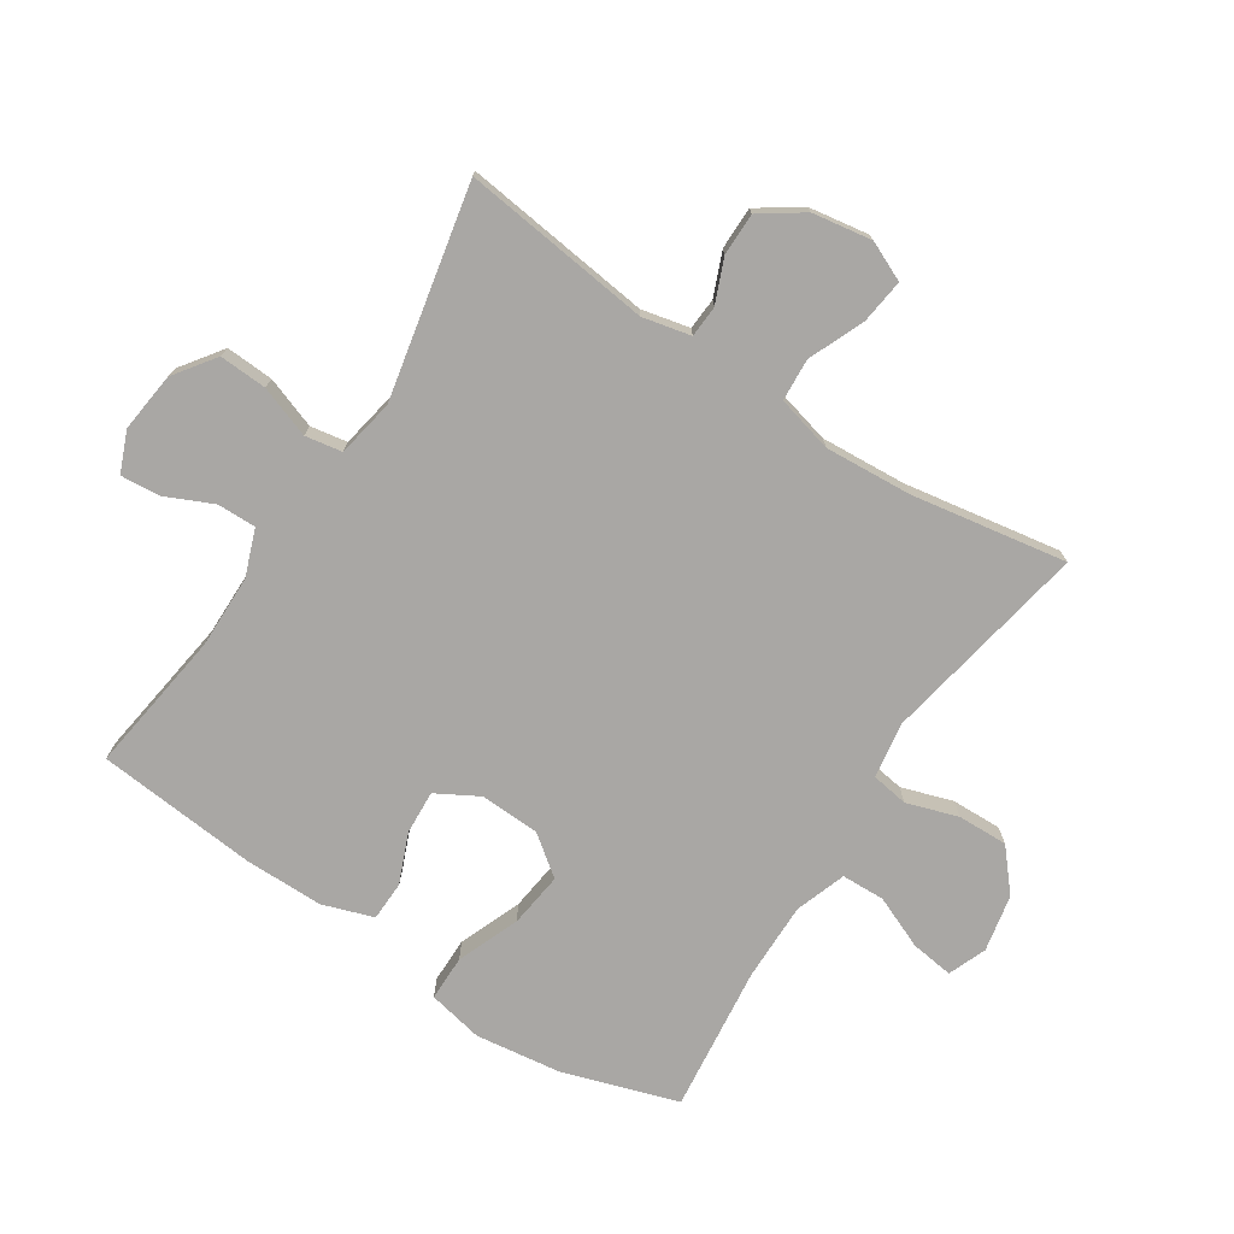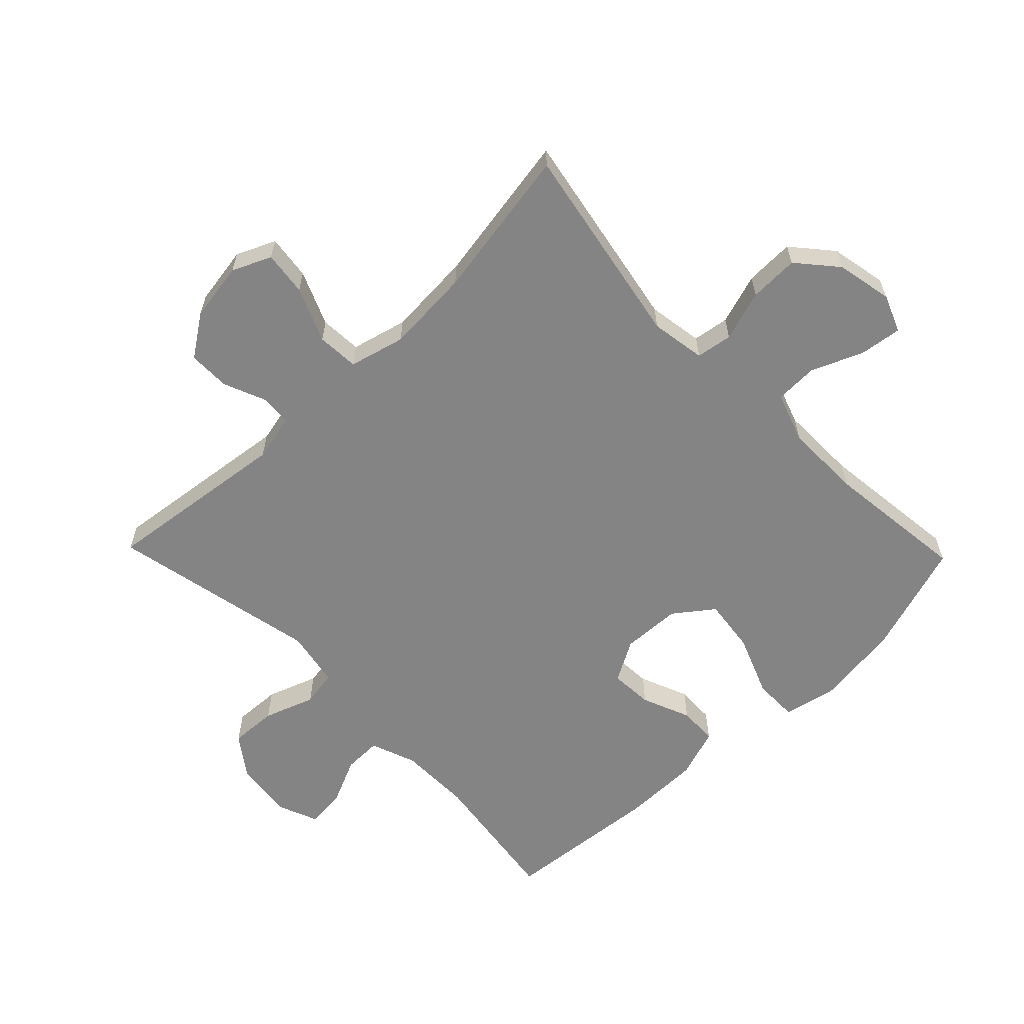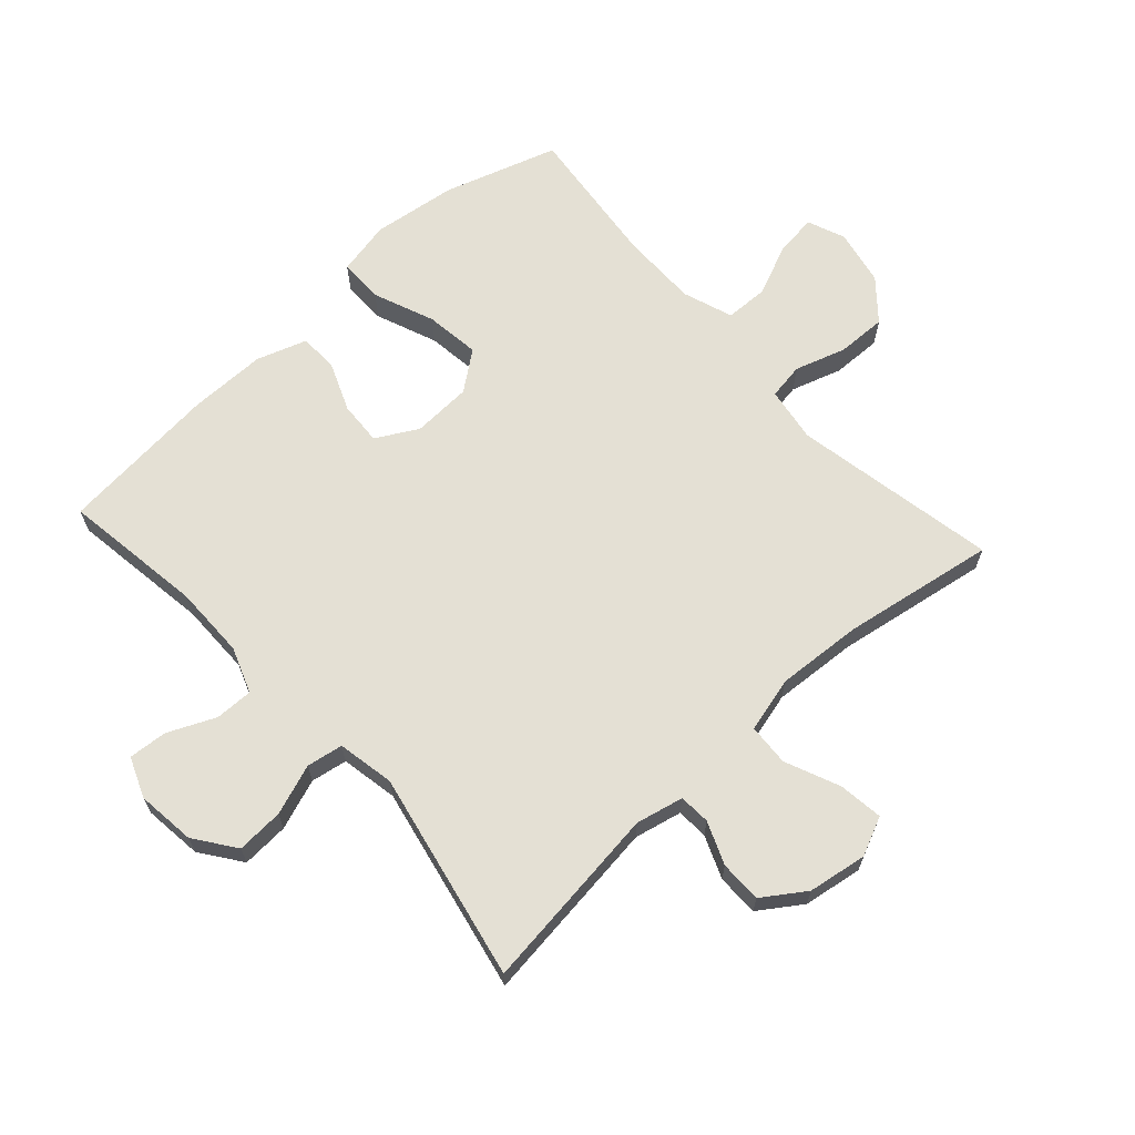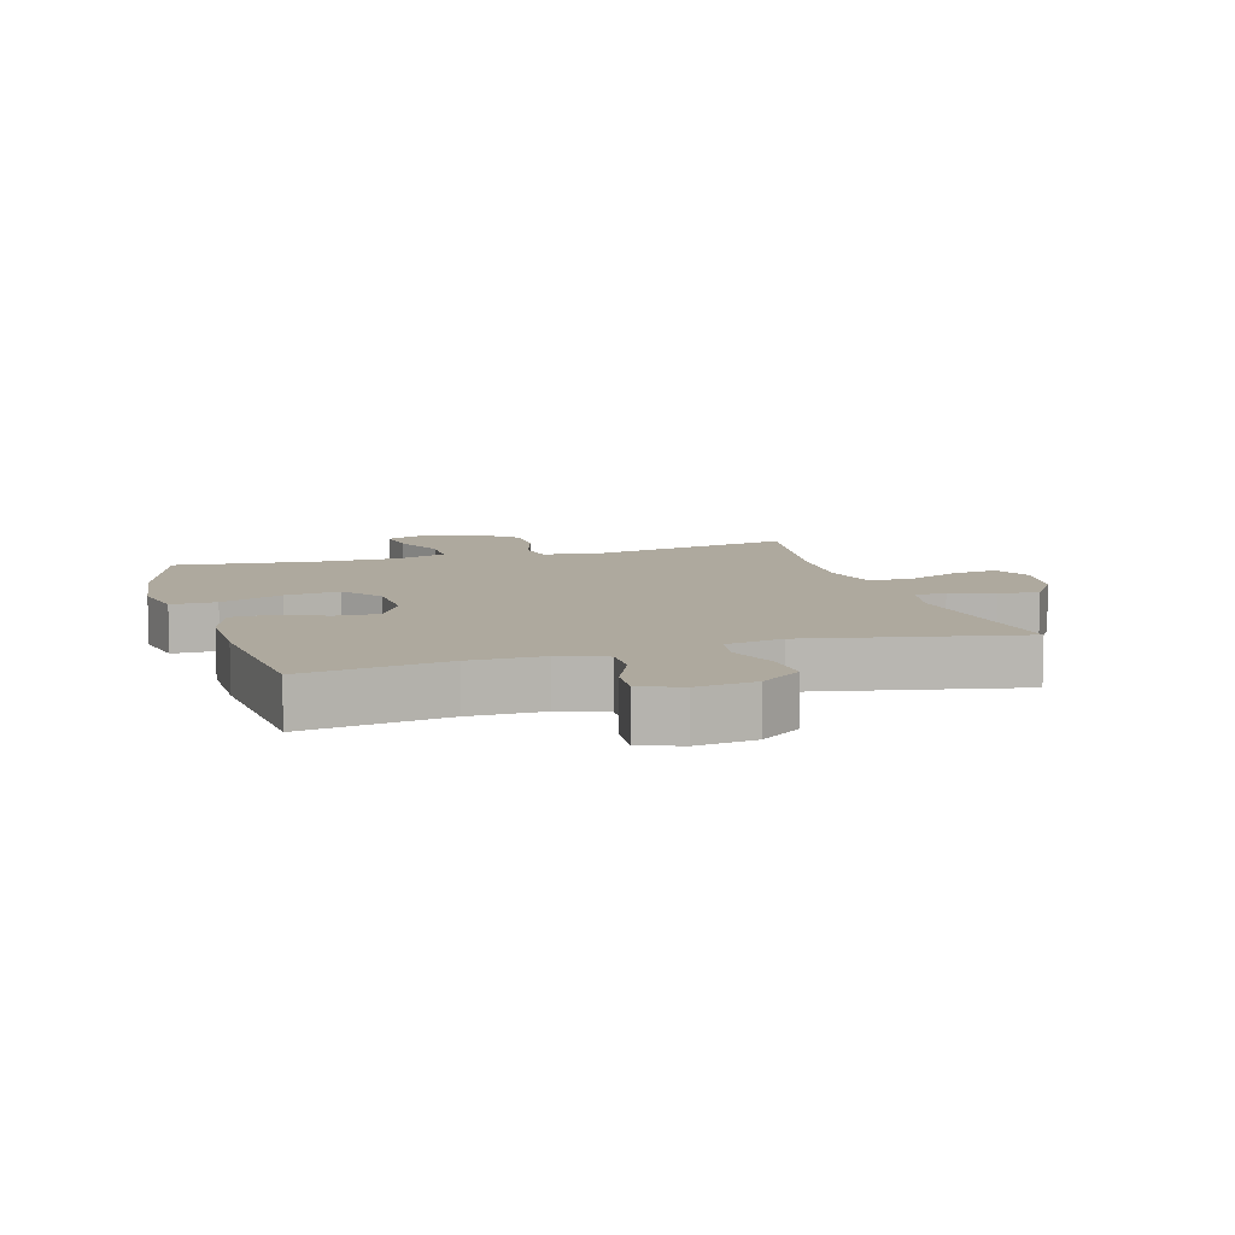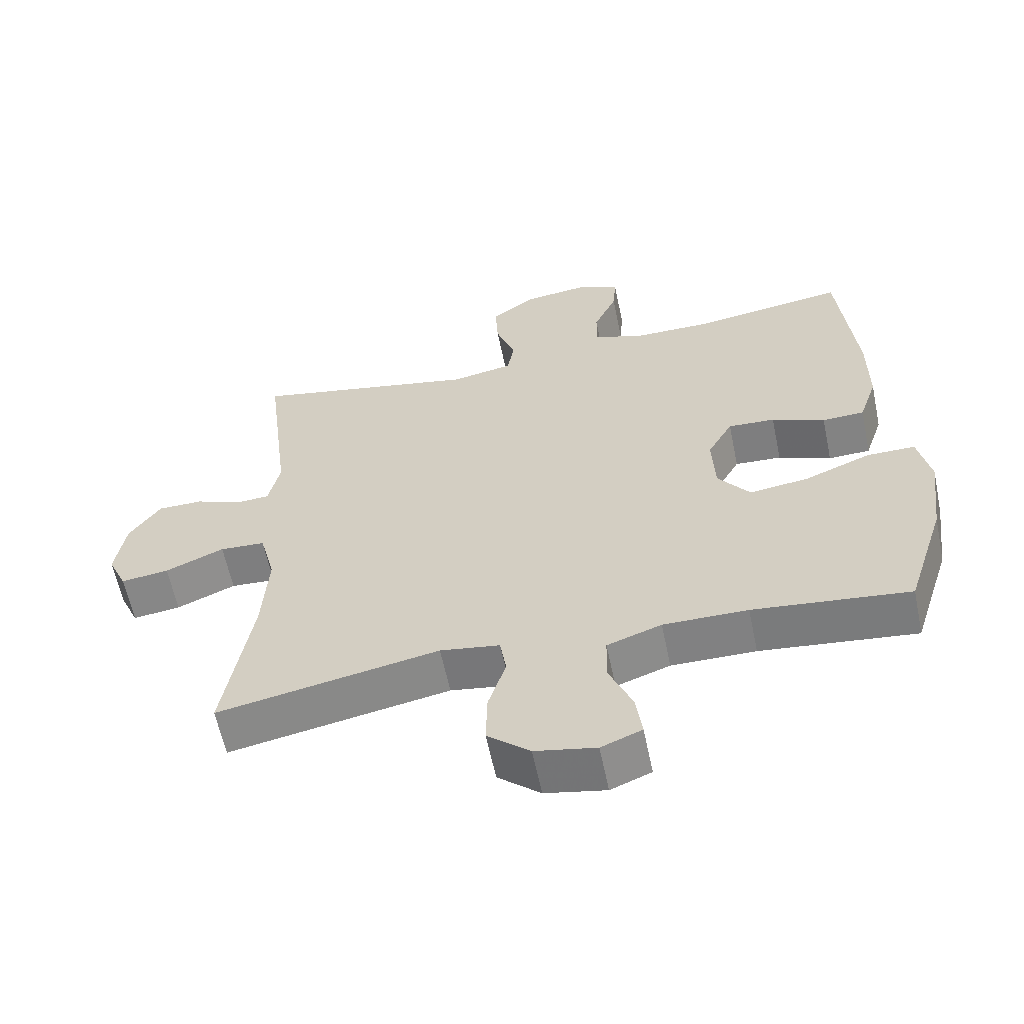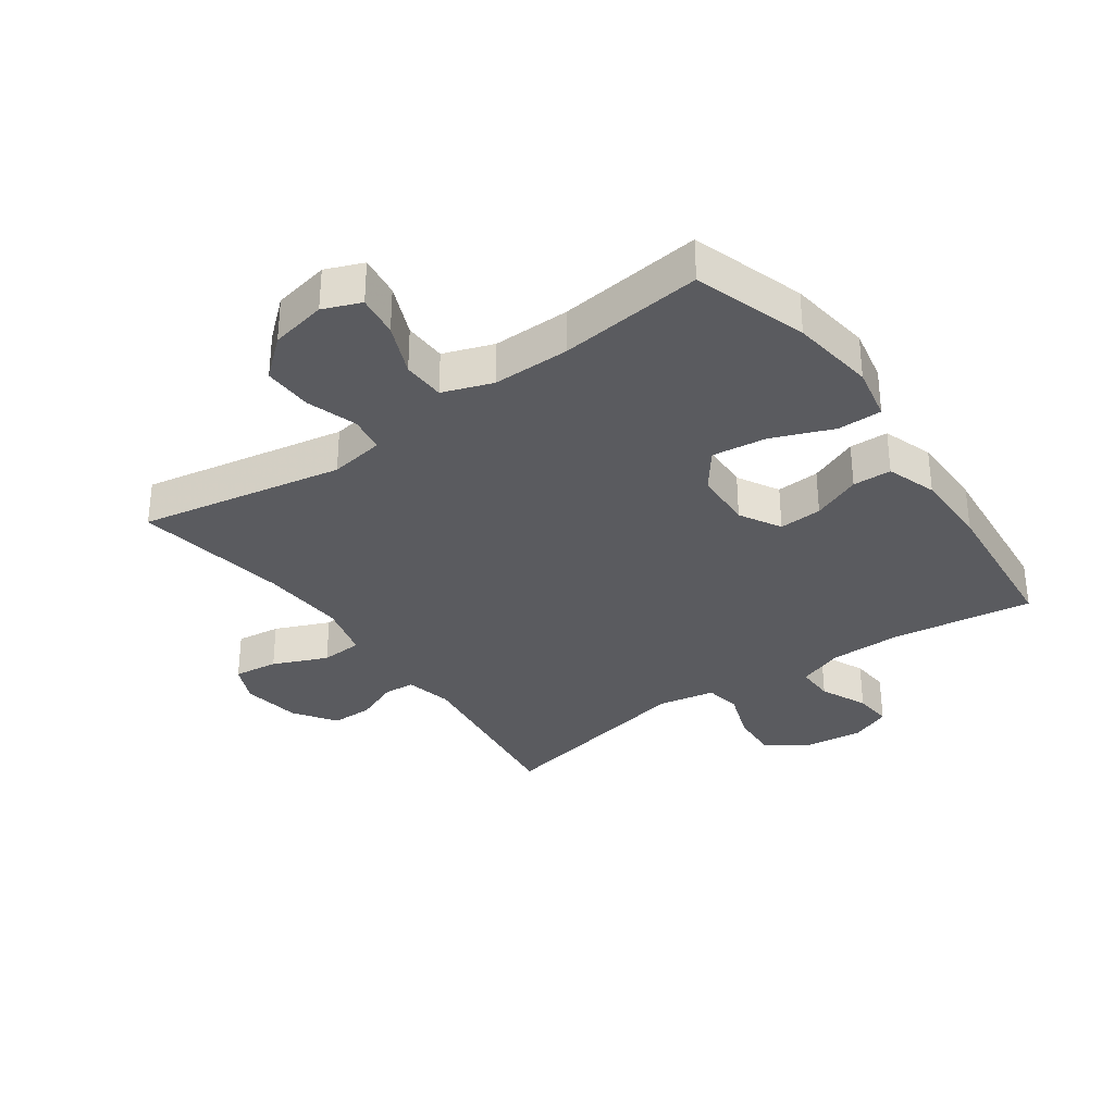
<metadata>
{"format":"obj","ext":"obj","renderer":"f3d","projection":"perspective","resolution":1024,"background":"white","views":[{"elev":-74.7,"azim":57.0,"up":"+Y"},{"elev":-61.3,"azim":134.1,"up":"+Y"},{"elev":66.0,"azim":47.7,"up":"+Y"},{"elev":9.0,"azim":-17.0,"up":"+Y"},{"elev":-60.5,"azim":-168.3,"up":"+Z"},{"elev":-33.1,"azim":-144.6,"up":"+Y"}]}
</metadata>
<code>
v -0.5 0.07 0.5
v -0.274 0.07 0.468
v -0.158 0.07 0.469
v -0.085 0.07 0.496
v -0.086 0.07 0.557
v -0.12 0.07 0.632
v -0.125 0.07 0.694
v -0.061 0.07 0.72
v 0.033 0.07 0.709
v 0.098 0.07 0.662
v 0.094 0.07 0.587
v 0.065 0.07 0.506
v 0.075 0.07 0.448
v 0.166 0.07 0.431
v 0.5 0.07 0.5
v 0.463 0.07 0.202
v 0.48 0.07 0.126
v 0.53 0.07 0.123
v 0.598 0.07 0.151
v 0.665 0.07 0.151
v 0.711 0.07 0.084
v 0.726 0.07 -0.01
v 0.698 0.07 -0.072
v 0.627 0.07 -0.063
v 0.54 0.07 -0.026
v 0.473 0.07 -0.03
v 0.45 0.07 -0.119
v 0.459 0.07 -0.255
v 0.5 0.07 -0.5
v 0.173 0.07 -0.439
v 0.085 0.07 -0.453
v 0.076 0.07 -0.511
v 0.102 0.07 -0.592
v 0.104 0.07 -0.671
v 0.041 0.07 -0.725
v -0.049 0.07 -0.743
v -0.109 0.07 -0.719
v -0.1 0.07 -0.652
v -0.065 0.07 -0.569
v -0.067 0.07 -0.501
v -0.147 0.07 -0.473
v -0.271 0.07 -0.474
v -0.5 0.07 -0.5
v -0.558 0.07 -0.319
v -0.576 0.07 -0.184
v -0.558 0.07 -0.097
v -0.487 0.07 -0.097
v -0.389 0.07 -0.136
v -0.302 0.07 -0.147
v -0.255 0.07 -0.085
v -0.251 0.07 0.01
v -0.288 0.07 0.076
v -0.357 0.07 0.072
v -0.435 0.07 0.04
v -0.497 0.07 0.042
v -0.524 0.07 0.122
v -0.524 0.07 0.246
v -0.5 0 0.5
v -0.274 0 0.468
v -0.158 0 0.469
v -0.085 0 0.496
v -0.086 0 0.557
v -0.12 0 0.632
v -0.125 0 0.694
v -0.061 0 0.72
v 0.033 0 0.709
v 0.098 0 0.662
v 0.094 0 0.587
v 0.065 0 0.506
v 0.075 0 0.448
v 0.166 0 0.431
v 0.5 0 0.5
v 0.463 0 0.202
v 0.48 0 0.126
v 0.53 0 0.123
v 0.598 0 0.151
v 0.665 0 0.151
v 0.711 0 0.084
v 0.726 0 -0.01
v 0.698 0 -0.072
v 0.627 0 -0.063
v 0.54 0 -0.026
v 0.473 0 -0.03
v 0.45 0 -0.119
v 0.459 0 -0.255
v 0.5 0 -0.5
v 0.173 0 -0.439
v 0.085 0 -0.453
v 0.076 0 -0.511
v 0.102 0 -0.592
v 0.104 0 -0.671
v 0.041 0 -0.725
v -0.049 0 -0.743
v -0.109 0 -0.719
v -0.1 0 -0.652
v -0.065 0 -0.569
v -0.067 0 -0.501
v -0.147 0 -0.473
v -0.271 0 -0.474
v -0.5 0 -0.5
v -0.558 0 -0.319
v -0.576 0 -0.184
v -0.558 0 -0.097
v -0.487 0 -0.097
v -0.389 0 -0.136
v -0.302 0 -0.147
v -0.255 0 -0.085
v -0.251 0 0.01
v -0.288 0 0.076
v -0.357 0 0.072
v -0.435 0 0.04
v -0.497 0 0.042
v -0.524 0 0.122
v -0.524 0 0.246
f 57 1 2
f 56 57 2
f 55 56 2
f 54 55 2
f 53 54 2
f 52 53 2 3
f 51 52 3 4
f 50 51 4
f 46 47 48
f 45 46 48
f 44 45 48
f 43 44 48
f 42 43 48
f 41 42 48 49
f 40 41 49 50
f 37 38 39
f 36 37 39
f 35 36 39
f 34 35 39
f 33 34 39
f 32 33 39
f 31 32 39 40
f 28 29 30
f 27 28 30 31
f 40 50 4
f 31 40 4
f 27 31 4
f 26 27 4
f 23 24 25
f 22 23 25
f 21 22 25
f 20 21 25
f 19 20 25
f 18 19 25
f 14 15 16
f 13 14 16 17
f 10 11 12
f 9 10 12
f 8 9 12
f 7 8 12
f 6 7 12
f 5 6 12
f 5 12 13
f 4 5 13 17
f 17 18 25 26
f 4 17 26
f 59 58 114
f 59 114 113
f 59 113 112
f 59 112 111
f 59 111 110
f 60 59 110 109
f 61 60 109 108
f 61 108 107
f 105 104 103
f 105 103 102
f 105 102 101
f 105 101 100
f 105 100 99
f 106 105 99 98
f 107 106 98 97
f 96 95 94
f 96 94 93
f 96 93 92
f 96 92 91
f 96 91 90
f 96 90 89
f 97 96 89 88
f 87 86 85
f 88 87 85 84
f 61 107 97
f 61 97 88
f 61 88 84
f 61 84 83
f 82 81 80
f 82 80 79
f 82 79 78
f 82 78 77
f 82 77 76
f 82 76 75
f 73 72 71
f 74 73 71 70
f 69 68 67
f 69 67 66
f 69 66 65
f 69 65 64
f 69 64 63
f 69 63 62
f 70 69 62
f 74 70 62 61
f 83 82 75 74
f 83 74 61
f 1 58 59 2
f 2 59 60 3
f 3 60 61 4
f 4 61 62 5
f 5 62 63 6
f 6 63 64 7
f 7 64 65 8
f 8 65 66 9
f 9 66 67 10
f 10 67 68 11
f 11 68 69 12
f 12 69 70 13
f 13 70 71 14
f 14 71 72 15
f 15 72 73 16
f 16 73 74 17
f 17 74 75 18
f 18 75 76 19
f 19 76 77 20
f 20 77 78 21
f 21 78 79 22
f 22 79 80 23
f 23 80 81 24
f 24 81 82 25
f 25 82 83 26
f 26 83 84 27
f 27 84 85 28
f 28 85 86 29
f 29 86 87 30
f 30 87 88 31
f 31 88 89 32
f 32 89 90 33
f 33 90 91 34
f 34 91 92 35
f 35 92 93 36
f 36 93 94 37
f 37 94 95 38
f 38 95 96 39
f 39 96 97 40
f 40 97 98 41
f 41 98 99 42
f 42 99 100 43
f 43 100 101 44
f 44 101 102 45
f 45 102 103 46
f 46 103 104 47
f 47 104 105 48
f 48 105 106 49
f 49 106 107 50
f 50 107 108 51
f 51 108 109 52
f 52 109 110 53
f 53 110 111 54
f 54 111 112 55
f 55 112 113 56
f 56 113 114 57
f 57 114 58 1

</code>
